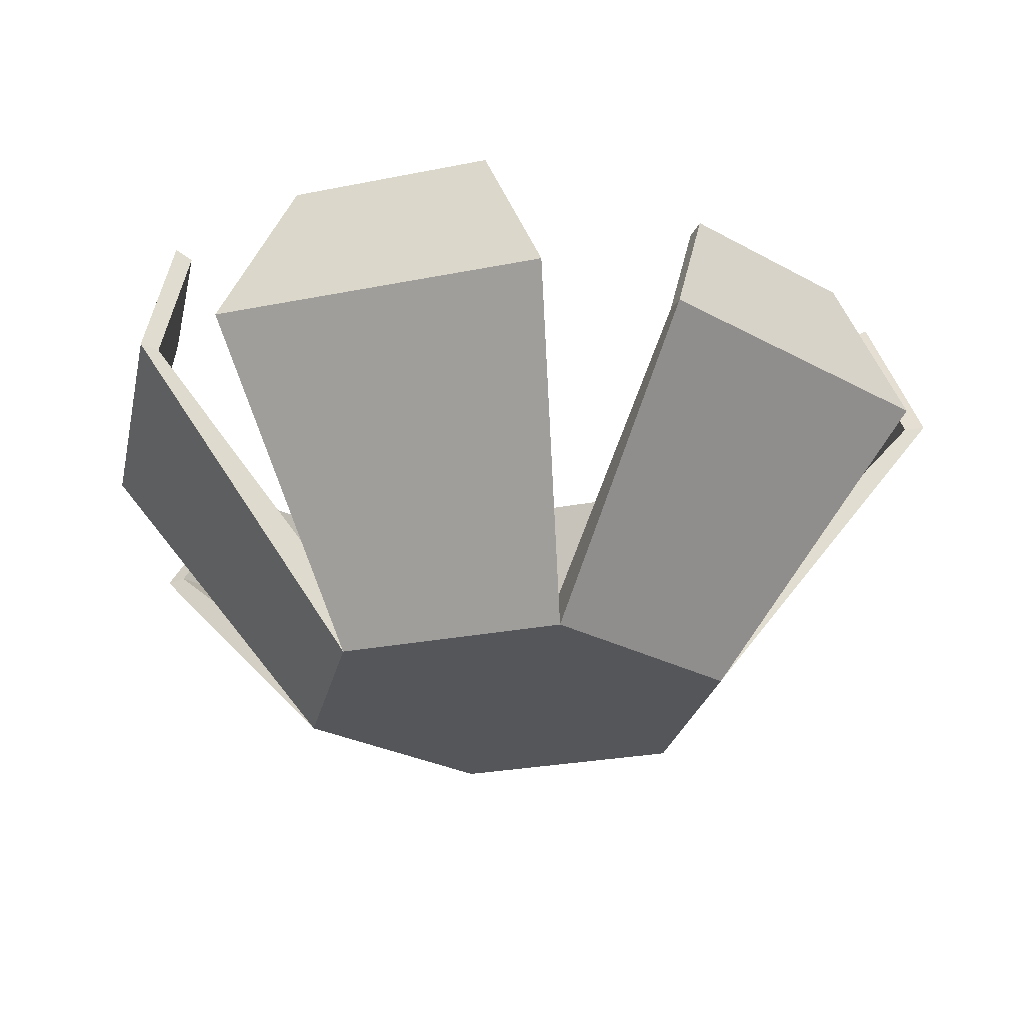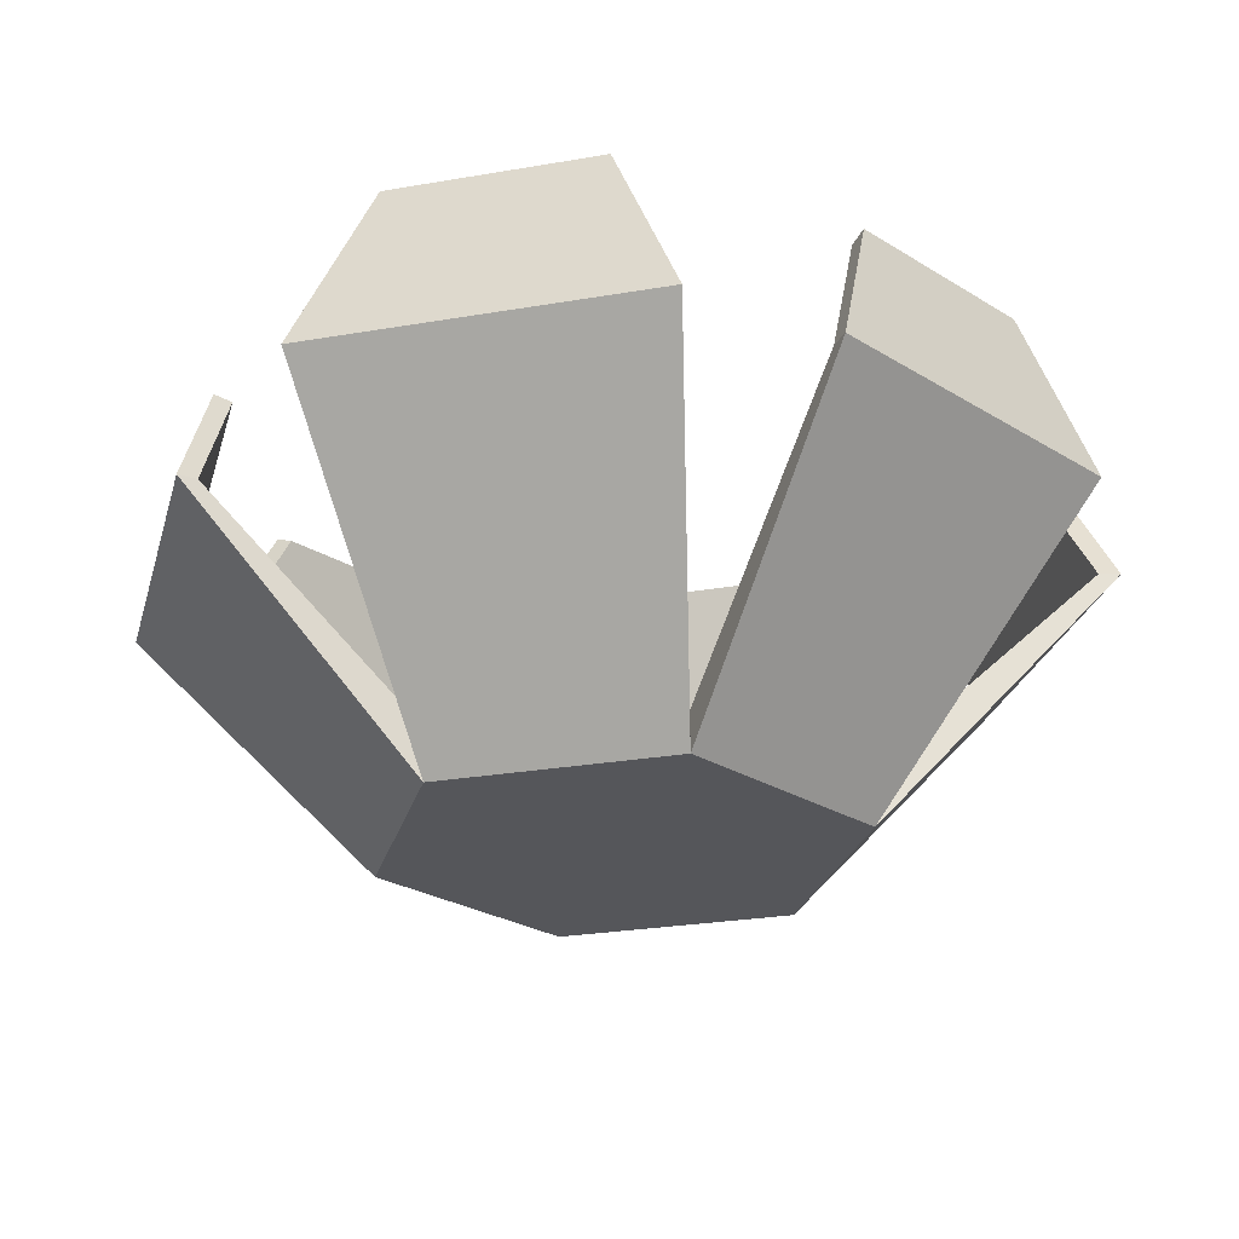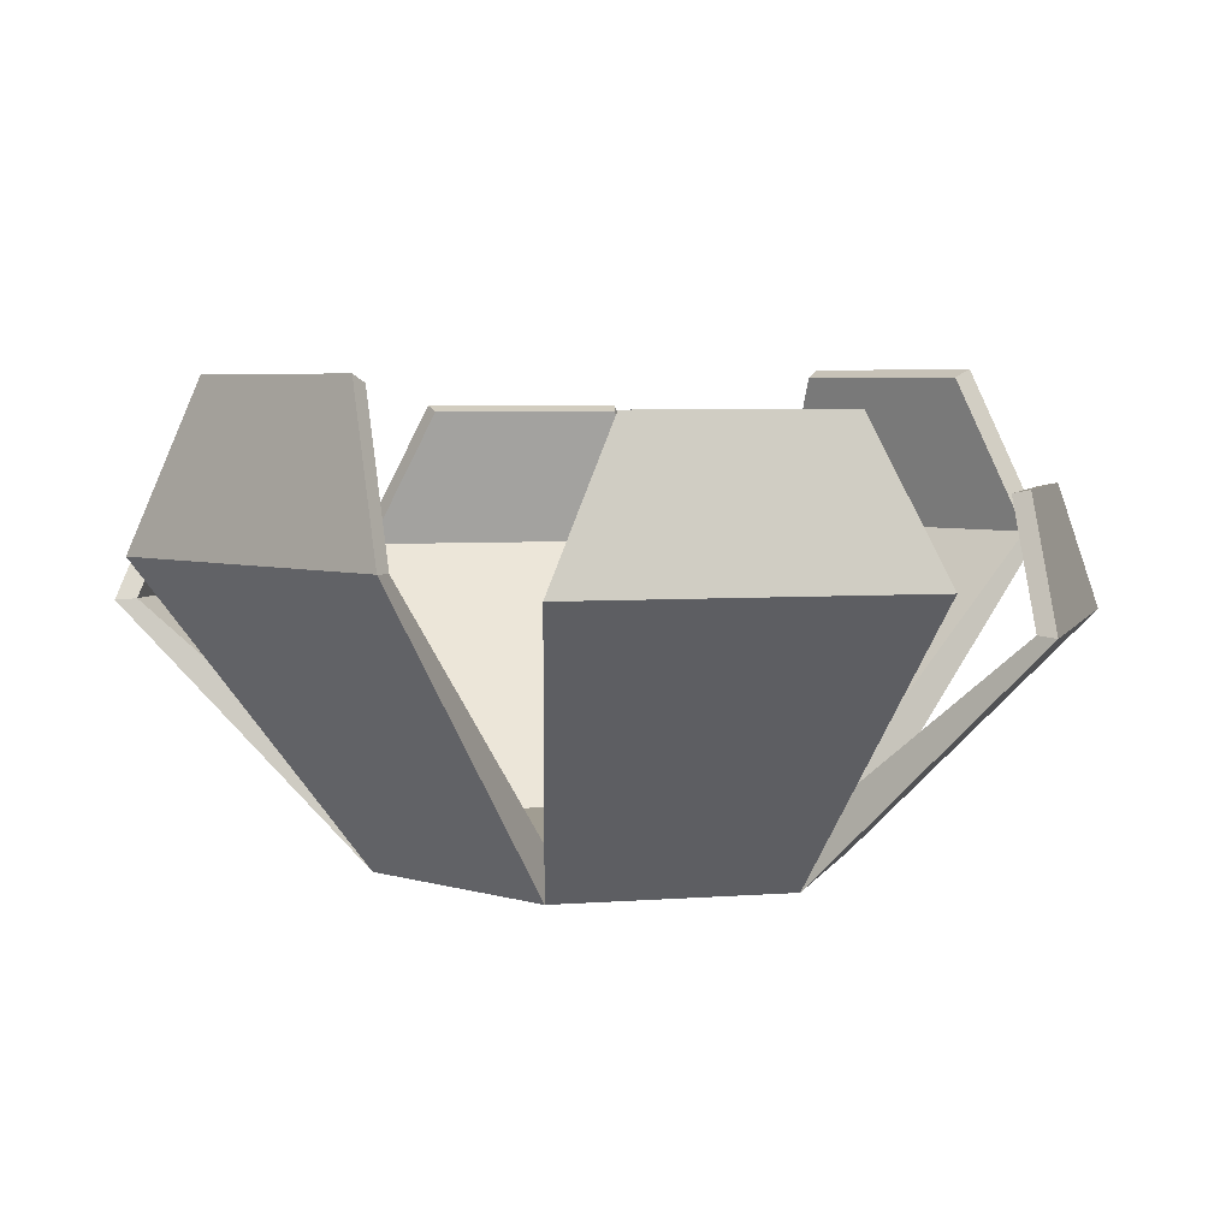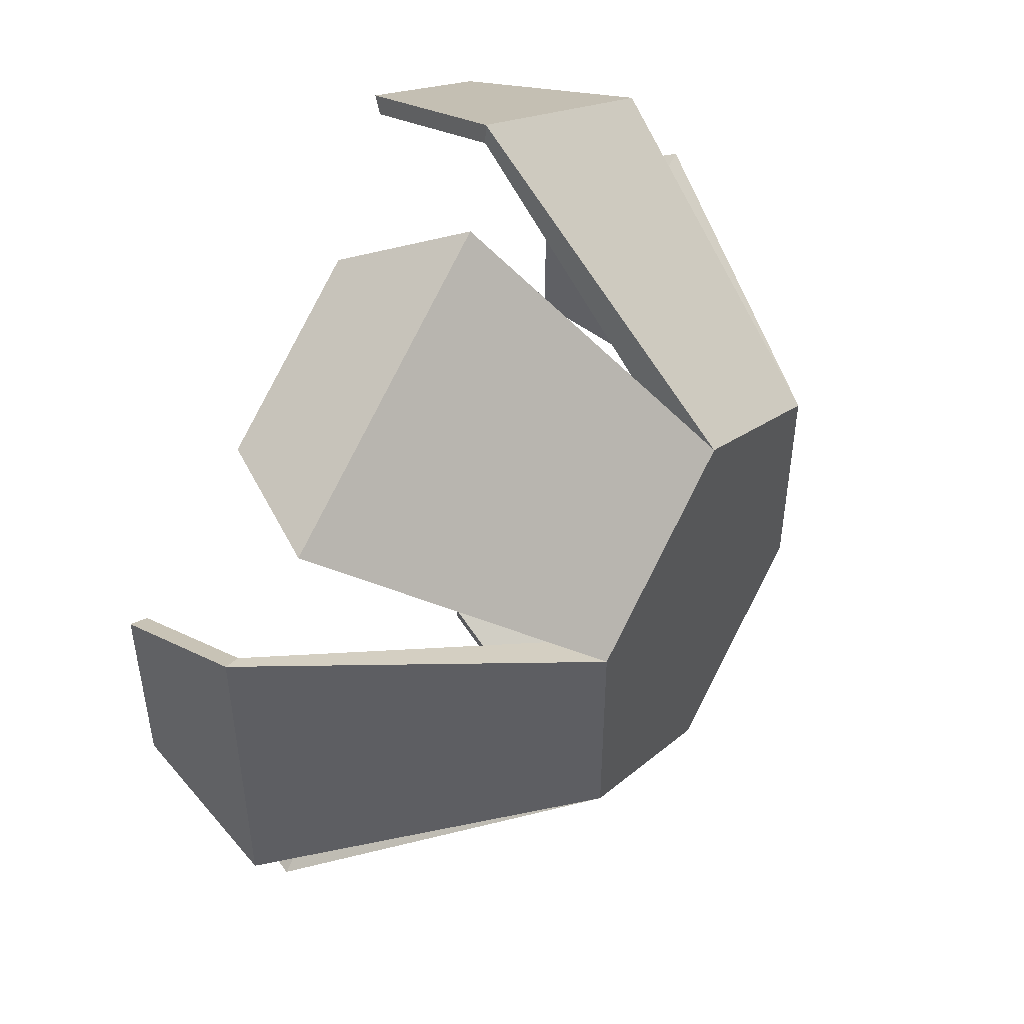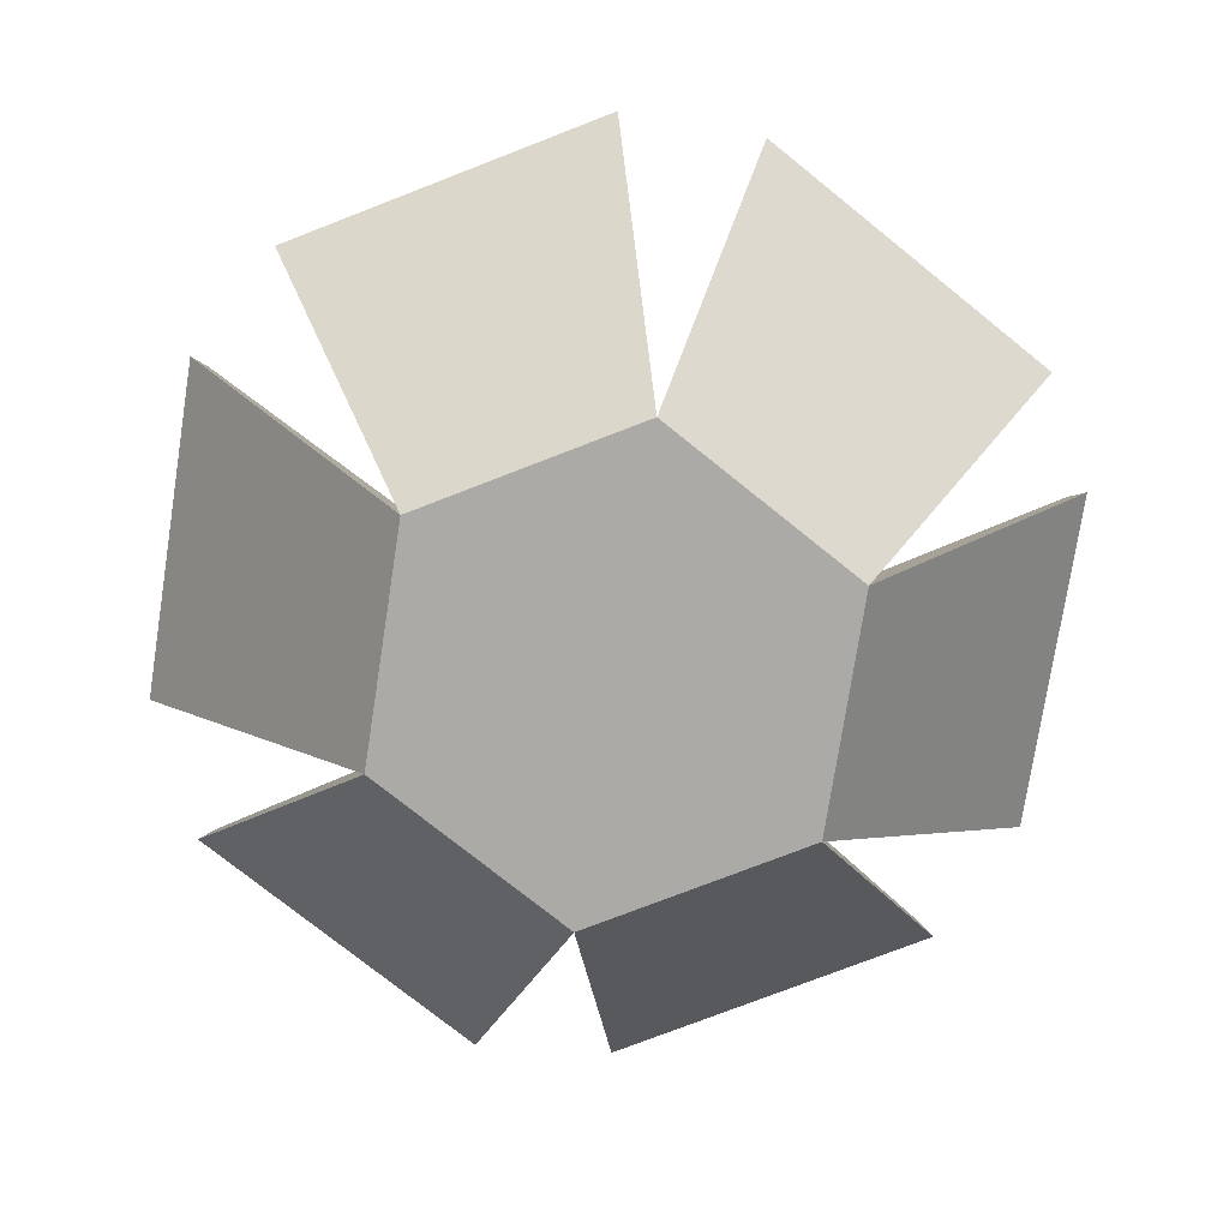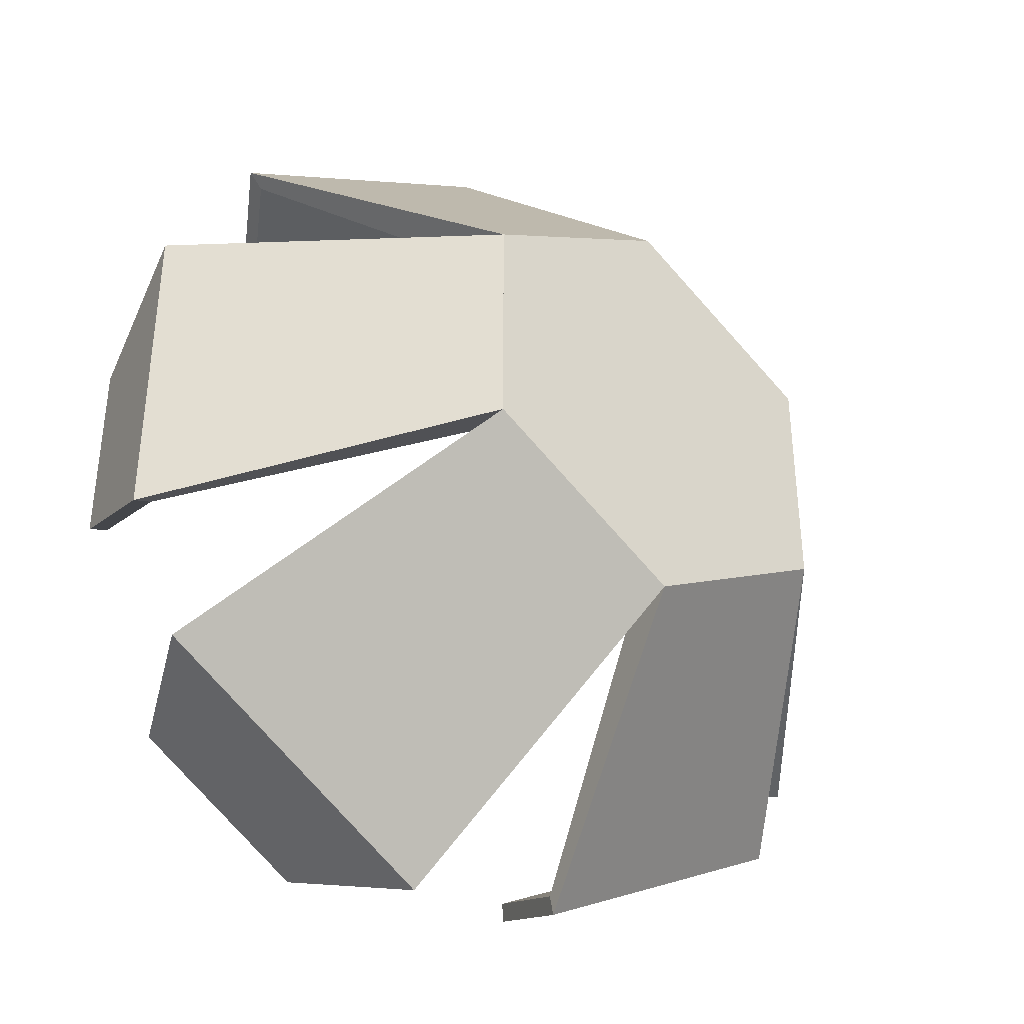
<metadata>
{"format":"obj","ext":"obj","renderer":"f3d","projection":"perspective","resolution":1024,"background":"white","views":[{"elev":-25.5,"azim":-71.9,"up":"+Z"},{"elev":-26.0,"azim":-134.6,"up":"+Z"},{"elev":4.6,"azim":75.4,"up":"+Z"},{"elev":48.9,"azim":121.8,"up":"+Y"},{"elev":-75.8,"azim":111.2,"up":"+Z"},{"elev":-38.1,"azim":140.7,"up":"+Y"}]}
</metadata>
<code>
o cabbage.002
v 0.1328 -0.0525 0.0814
v 0.1229 -0.0315 0.1268
v 0.1328 0.0525 0.0814
v 0.1229 0.0315 0.1268
v 0.05456 0.0315 0
v 0.05456 -0.0315 0
v 0.1389 0.05491 0.08139
v 0.0648 0.03741 -0.008971
v 0.1285 0.03295 0.1289
v 0.0648 -0.03741 -0.008971
v 0.1389 -0.05491 0.08139
v 0.1285 -0.03295 0.1289
f 1 2 3
f 4 3 2
f 1 3 6
f 5 6 3
f 11 7 12
f 9 12 7
f 11 10 7
f 8 7 10
f 4 9 7 3
f 1 11 12 2
f 2 12 9 4
f 5 8 10 6
f 6 10 11 1
f 3 7 8 5
o cabbage.003
v 0 -0.063 0
v -0.05456 -0.0315 0
v 0 0.063 0
v 0.05456 0.0315 0
v 0.05456 -0.0315 0
v -0.05456 0.0315 0
v 0.0648 0.03741 -0.008971
v 0 -0.07482 -0.008971
v -0.0648 -0.03741 -0.008971
v 0 0.07482 -0.008971
v -0.0648 0.03741 -0.008971
v 0.0648 -0.03741 -0.008971
f 20 21 23 22 19 24
f 18 14 13 17 16 15
f 15 16 19 22
f 23 18 15 22
f 18 23 21 14
f 21 20 13 14
f 17 13 20 24
f 17 24 19 16
o cabbage.004
v 0.1119 -0.08876 0.0871
v 0.02094 -0.1413 0.0871
v 0.08873 -0.09068 0.1357
v 0.03417 -0.1222 0.1357
v 0 -0.063 0
v 0.05456 -0.0315 0
v 0 -0.07482 -0.008971
v 0.0648 -0.03741 -0.008971
v 0.0219 -0.1478 0.08735
v 0.117 -0.09284 0.08735
v 0.0928 -0.09485 0.1381
v 0.03574 -0.1278 0.1381
f 25 26 27
f 28 27 26
f 29 26 30
f 25 30 26
f 34 35 33
f 36 33 35
f 31 32 33
f 34 33 32
f 27 35 34 25
f 28 36 35 27
f 26 33 36 28
f 25 34 32 30
f 30 32 31 29
f 29 31 33 26
o cabbage.005
v -0.02094 -0.1413 0.07245
v -0.1119 -0.08876 0.07245
v -0.03417 -0.1222 0.1128
v -0.08873 -0.09068 0.1128
v 0 -0.063 0
v -0.05456 -0.0315 0
v -0.03574 -0.1278 0.1143
v -0.0928 -0.09485 0.1143
v -0.0219 -0.1478 0.07203
v 0 -0.07482 -0.008971
v -0.0648 -0.03741 -0.008971
v -0.117 -0.09284 0.07203
f 37 38 39
f 40 39 38
f 38 37 42
f 41 42 37
f 45 43 48
f 44 48 43
f 48 47 45
f 46 45 47
f 40 44 43 39
f 37 45 46 41
f 39 43 45 37
f 38 48 44 40
f 42 47 48 38
f 41 46 47 42
o cabbage.006
v -0.1328 -0.0525 0.0814
v -0.1328 0.0525 0.0814
v -0.1229 -0.0315 0.1268
v -0.1229 0.0315 0.1268
v -0.05456 -0.0315 0
v -0.05456 0.0315 0
v -0.1389 0.05491 0.08139
v -0.1285 -0.03295 0.1289
v -0.1285 0.03295 0.1289
v -0.0648 -0.03741 -0.008971
v -0.0648 0.03741 -0.008971
v -0.1389 -0.05491 0.08139
f 49 50 51
f 52 51 50
f 49 53 50
f 54 50 53
f 60 56 55
f 57 55 56
f 60 55 58
f 59 58 55
f 52 57 56 51
f 54 59 55 50
f 51 56 60 49
f 53 58 59 54
f 49 60 58 53
f 50 55 57 52
o cabbage.007
v -0.1119 0.08876 0.08873
v -0.02094 0.1413 0.08873
v -0.08873 0.09068 0.1382
v -0.03417 0.1222 0.1382
v 0 0.063 0
v -0.05456 0.0315 0
v 0 0.07482 -0.008971
v -0.0648 0.03741 -0.008971
v -0.117 0.09284 0.08905
v -0.0219 0.1478 0.08905
v -0.0928 0.09485 0.1408
v -0.03574 0.1278 0.1408
f 61 62 63
f 64 63 62
f 61 66 62
f 65 62 66
f 69 71 70
f 72 70 71
f 69 70 68
f 67 68 70
f 65 67 70 62
f 66 68 67 65
f 63 71 69 61
f 64 72 71 63
f 62 70 72 64
f 61 69 68 66
o cabbage.008
v 0.02094 0.1413 0.06756
v 0.1119 0.08876 0.06756
v 0.03417 0.1222 0.1052
v 0.08873 0.09068 0.1052
v 0 0.063 0
v 0.05456 0.0315 0
v 0.0648 0.03741 -0.008971
v 0.0219 0.1478 0.06692
v 0.117 0.09284 0.06692
v 0.03574 0.1278 0.1063
v 0 0.07482 -0.008971
v 0.0928 0.09485 0.1063
f 73 74 75
f 76 75 74
f 77 78 73
f 74 73 78
f 80 82 81
f 84 81 82
f 83 80 79
f 81 79 80
f 75 82 80 73
f 74 81 84 76
f 73 80 83 77
f 76 84 82 75
f 77 83 79 78
f 78 79 81 74

</code>
